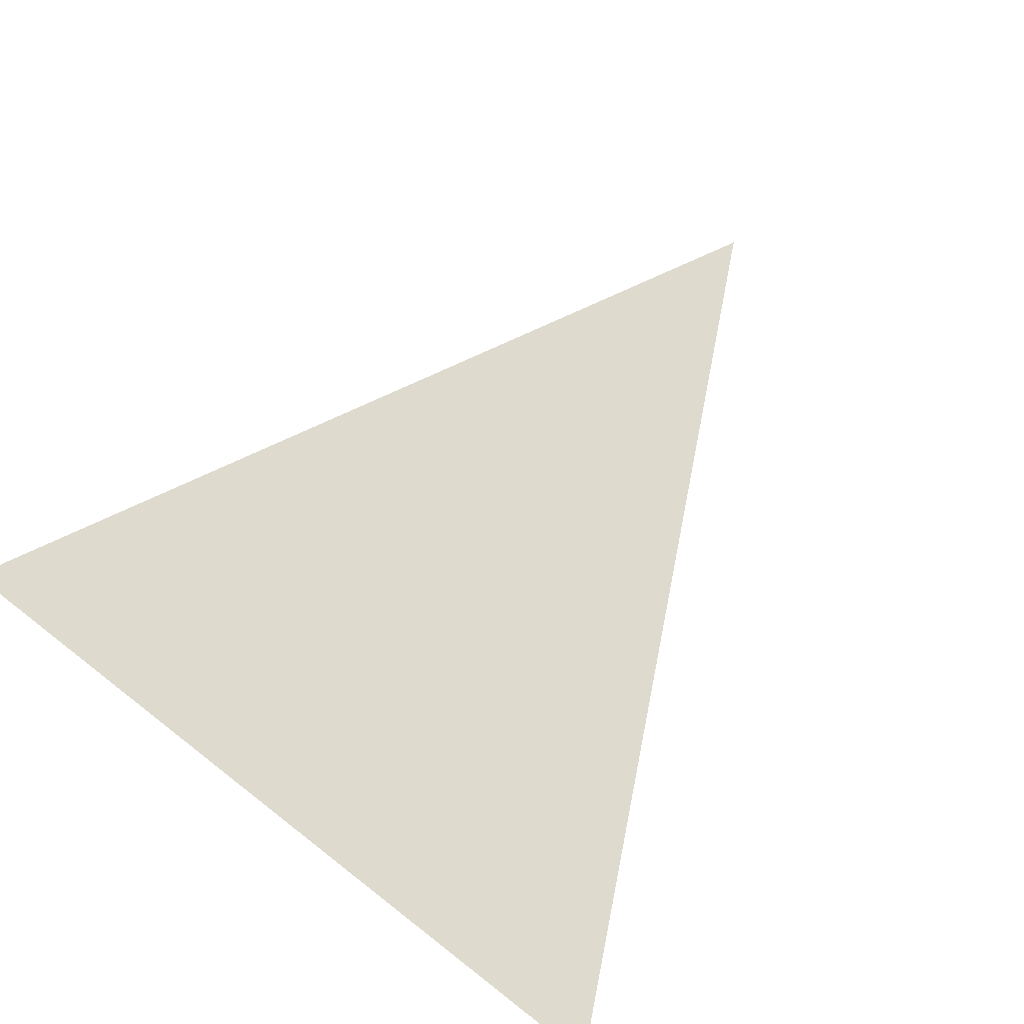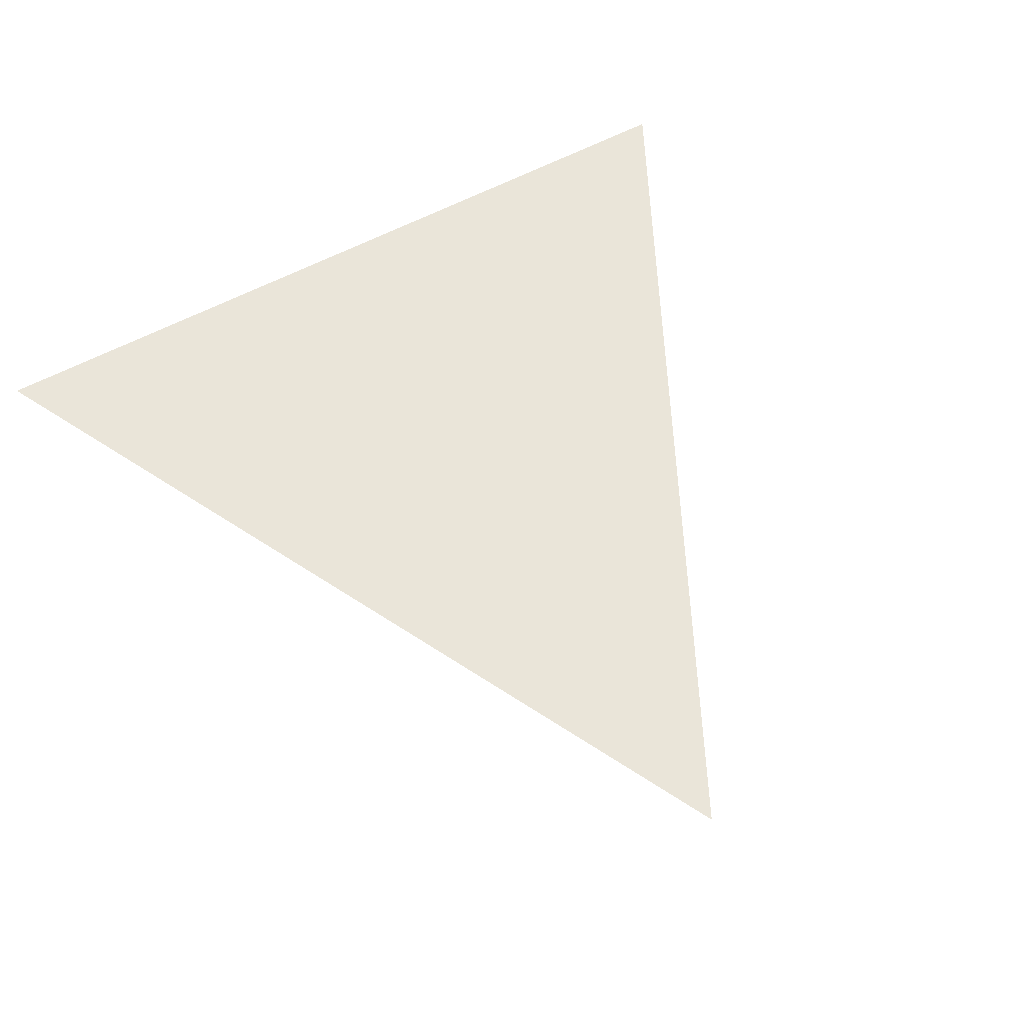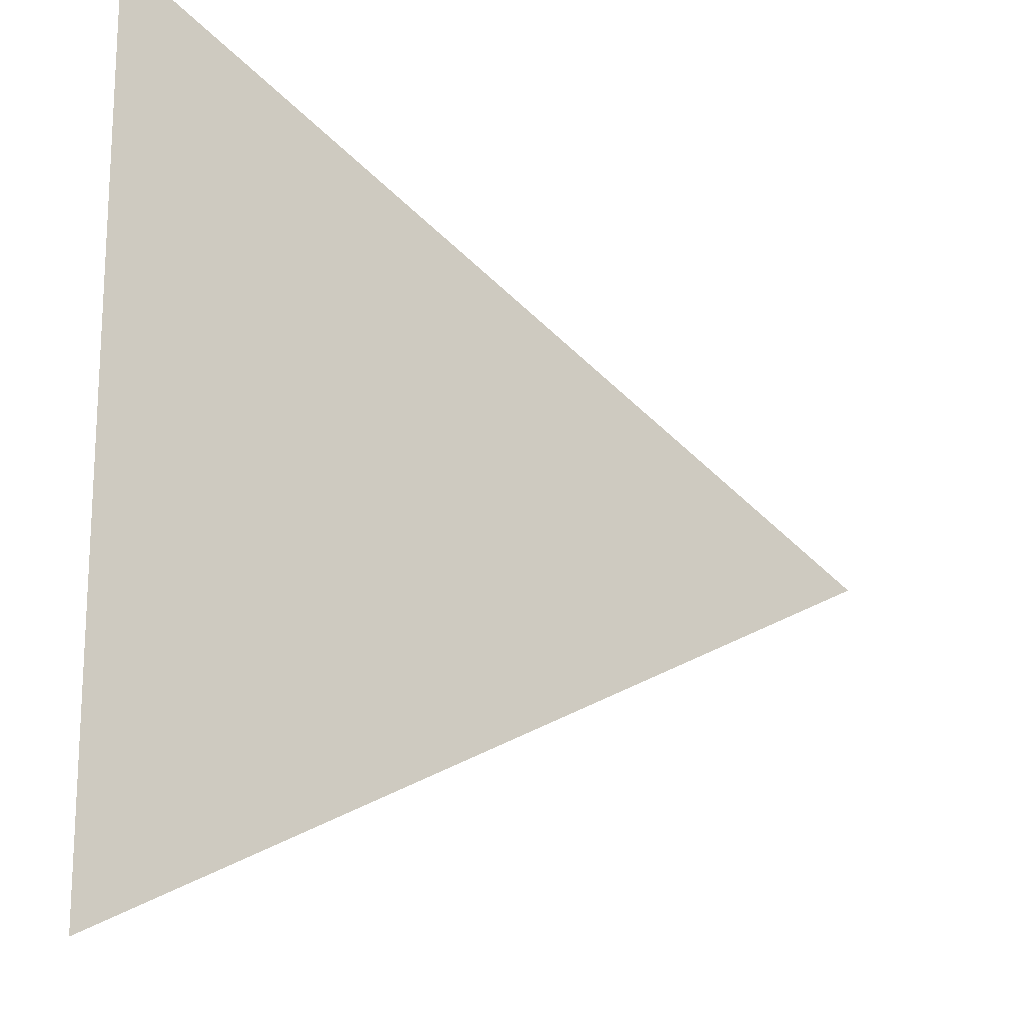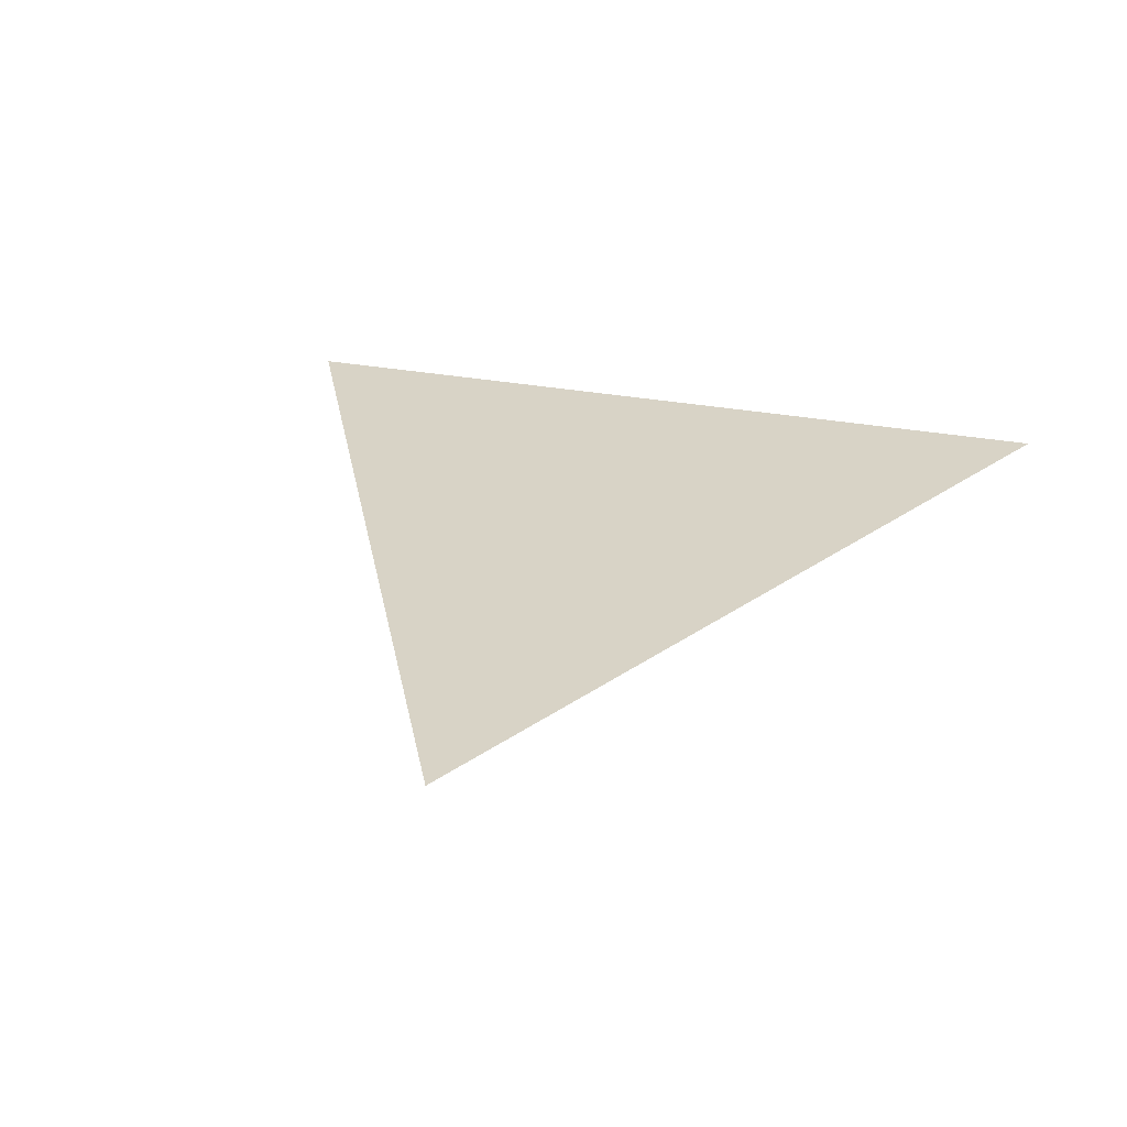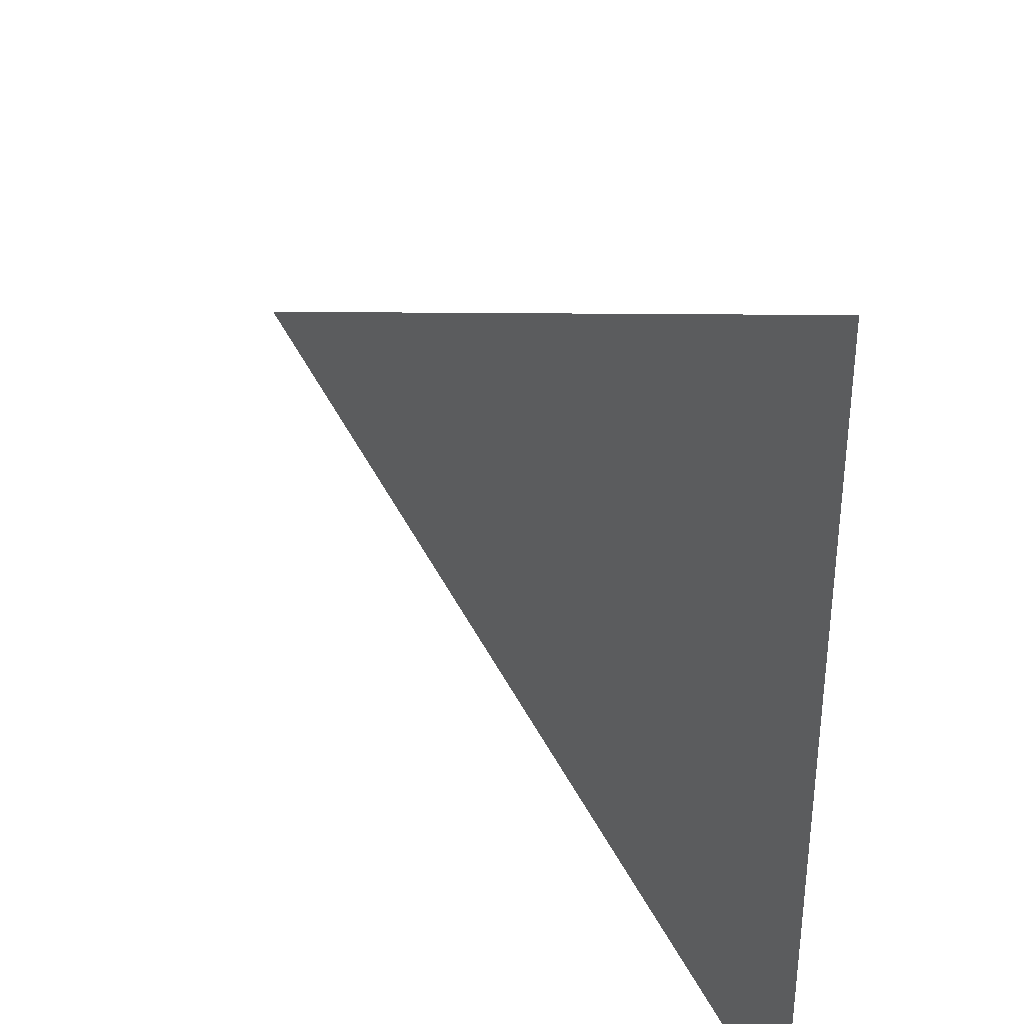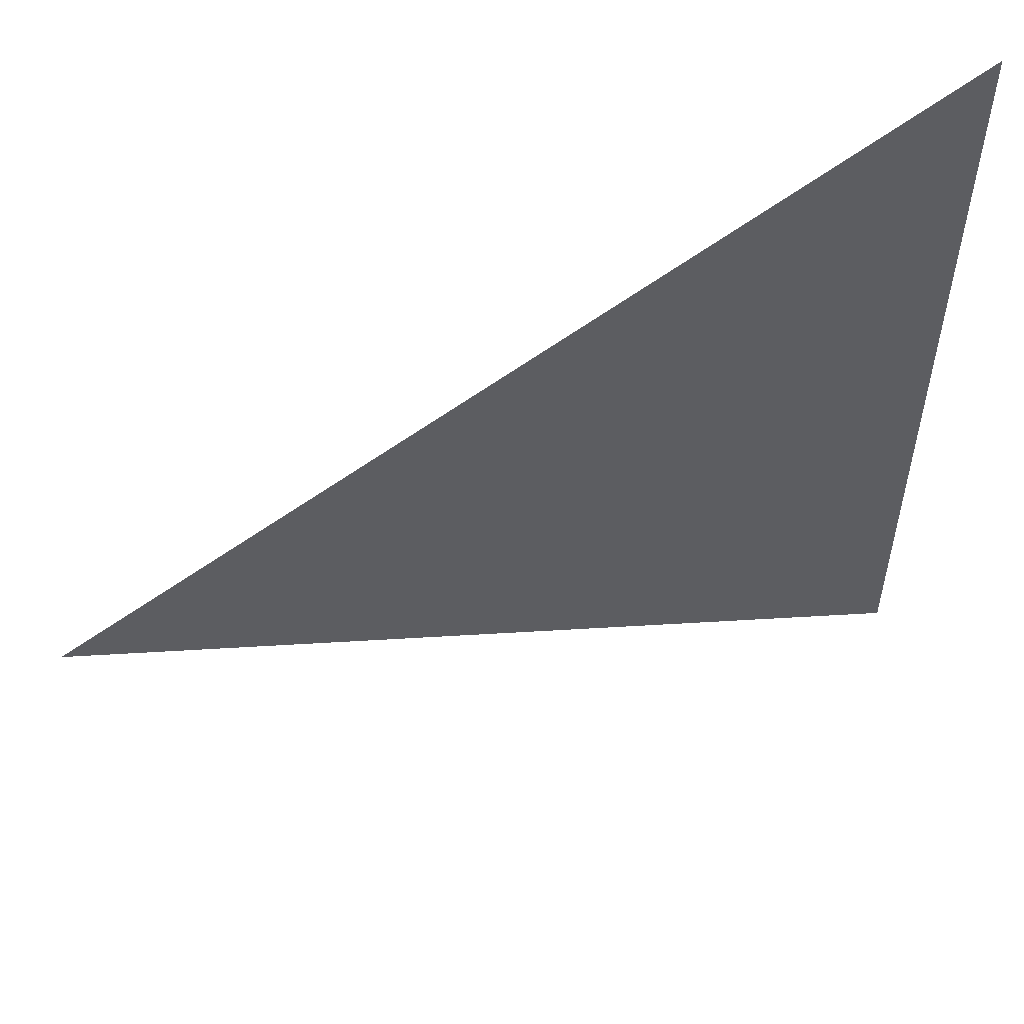
<metadata>
{"format":"obj","ext":"obj","renderer":"f3d","projection":"perspective","resolution":1024,"background":"white","views":[{"elev":71.2,"azim":127.9,"up":"+Y"},{"elev":58.6,"azim":-119.0,"up":"+Y"},{"elev":-18.0,"azim":142.9,"up":"+Z"},{"elev":28.1,"azim":-73.7,"up":"+Y"},{"elev":36.1,"azim":54.9,"up":"+Z"},{"elev":56.1,"azim":-21.2,"up":"+Z"}]}
</metadata>
<code>
o Plane
v -1 0 0
v 1 0 1
v 1 0 -1
f 1 2 3

</code>
